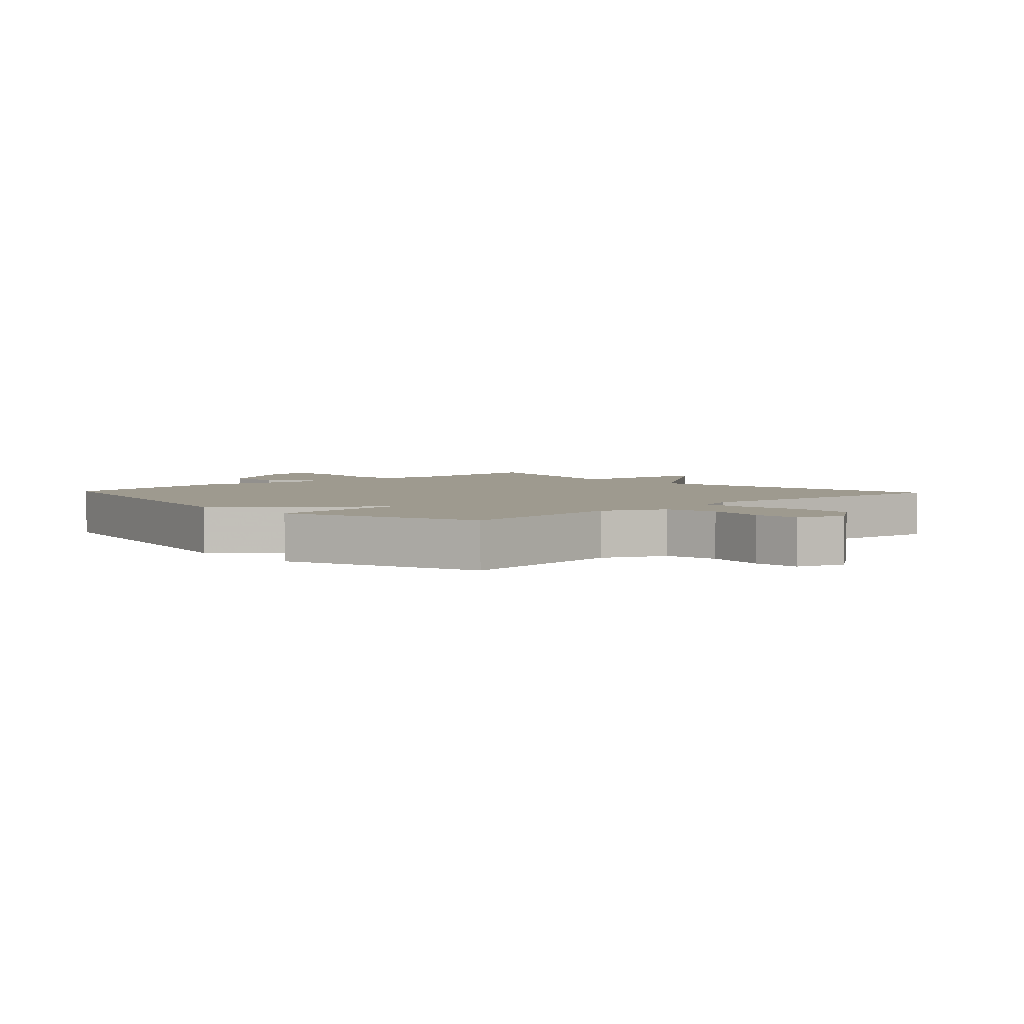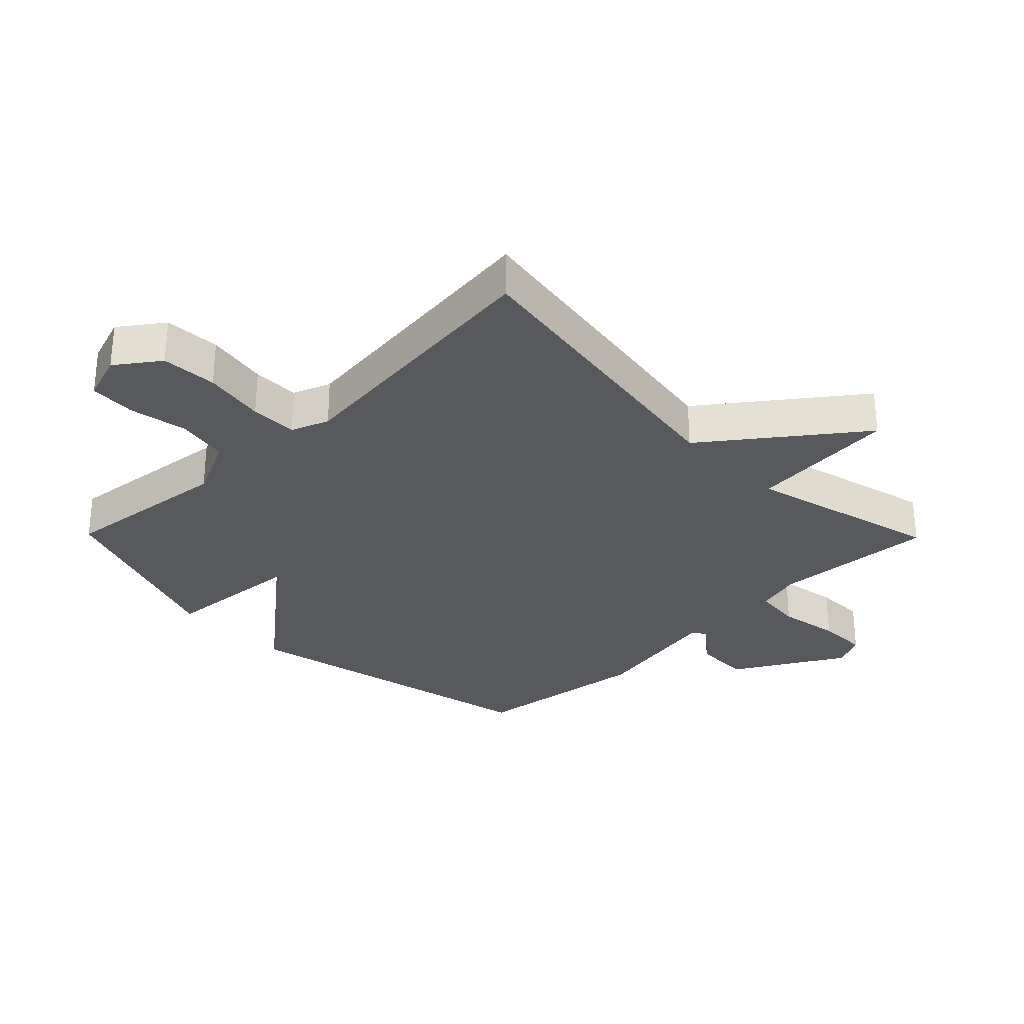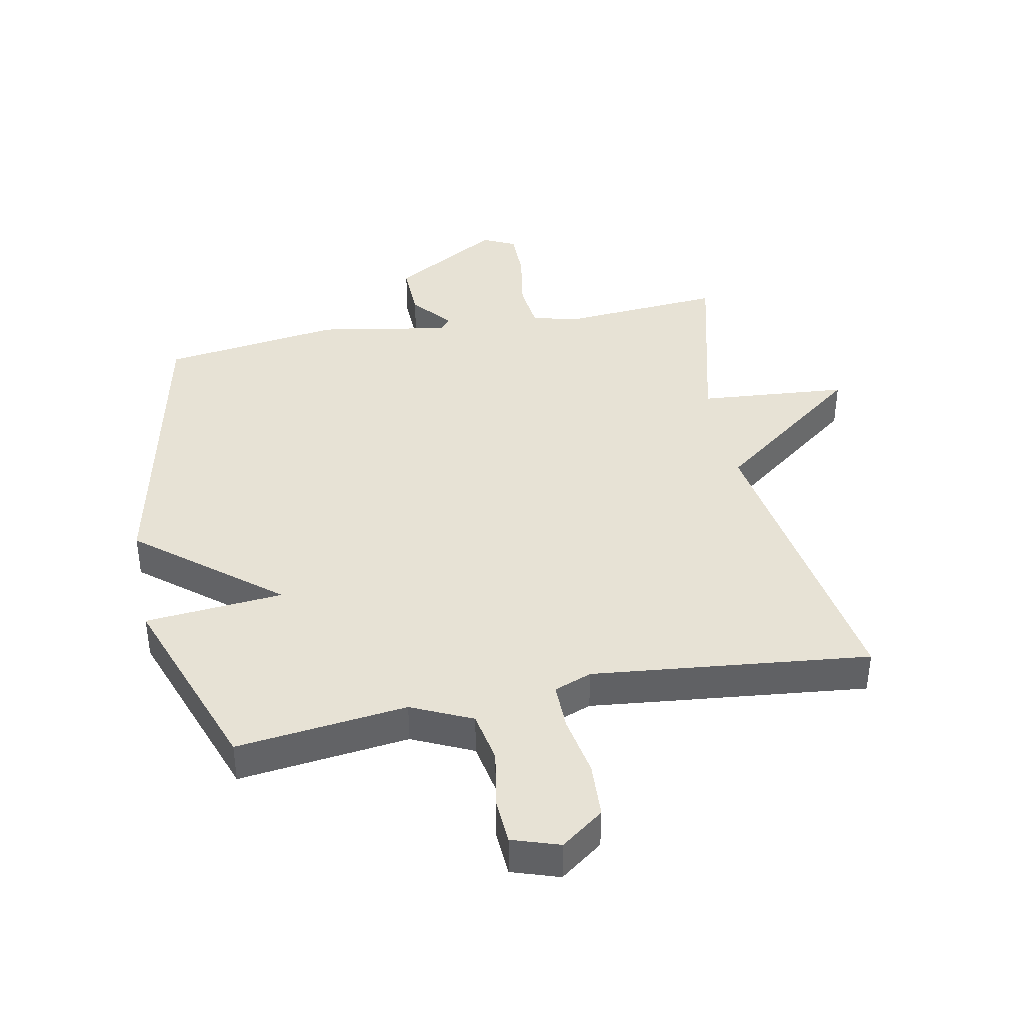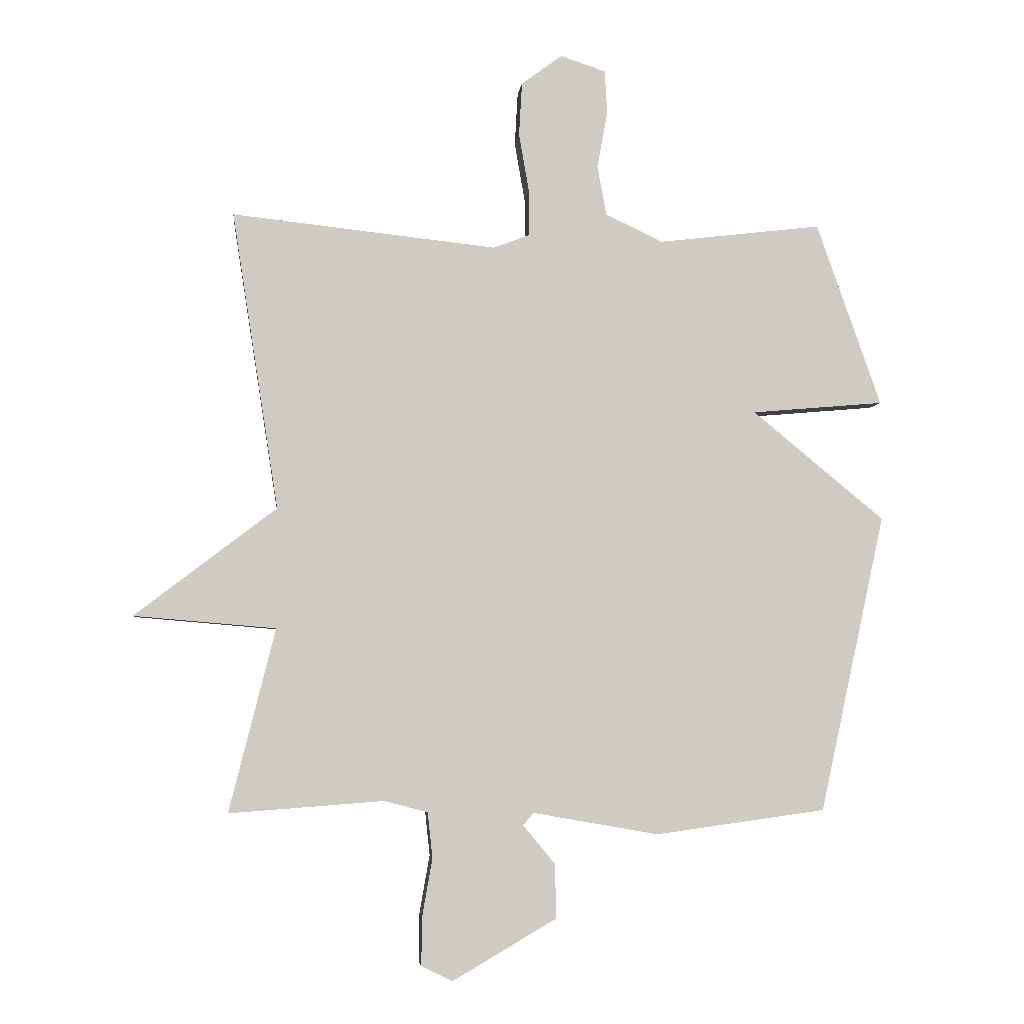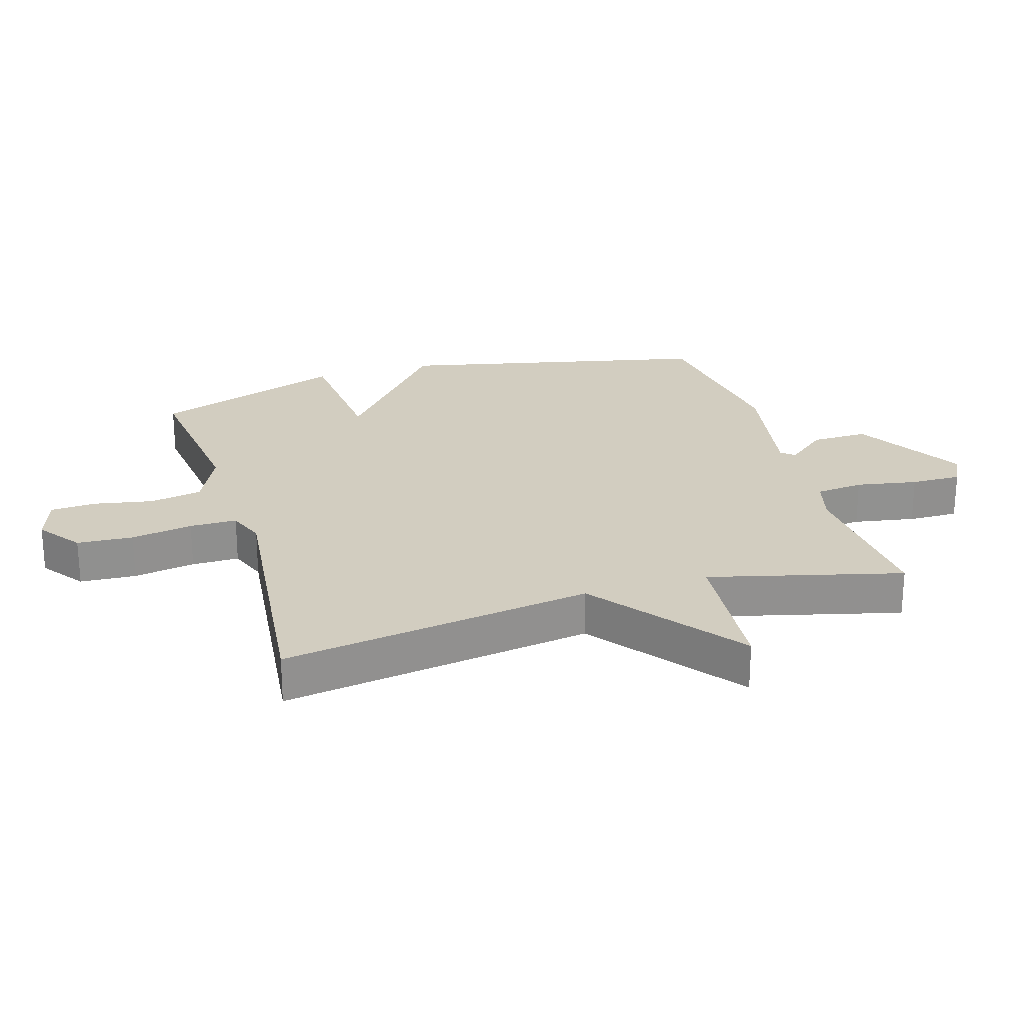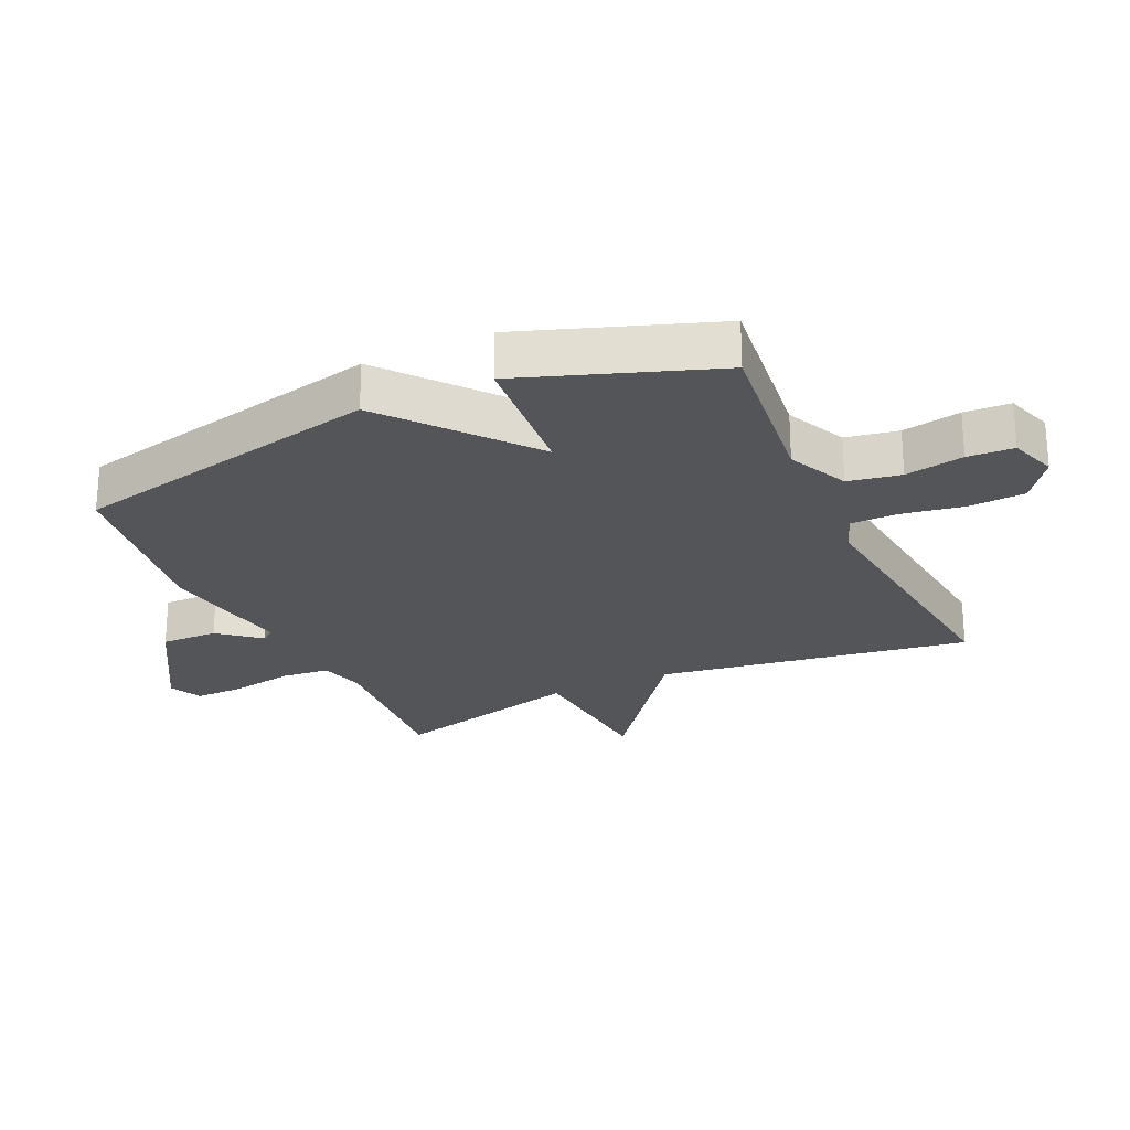
<metadata>
{"format":"obj","ext":"obj","renderer":"f3d","projection":"perspective","resolution":1024,"background":"white","views":[{"elev":3.7,"azim":-43.2,"up":"+Y"},{"elev":-30.2,"azim":44.5,"up":"+Y"},{"elev":40.1,"azim":-11.3,"up":"+Y"},{"elev":-4.3,"azim":174.1,"up":"+Z"},{"elev":24.5,"azim":73.3,"up":"+Y"},{"elev":-24.8,"azim":-65.2,"up":"+Y"}]}
</metadata>
<code>
v -0.5 0.07 0.5
v -0.229 0.07 0.468
v -0.133 0.07 0.513
v -0.118 0.07 0.596
v -0.135 0.07 0.689
v -0.131 0.07 0.762
v -0.056 0.07 0.787
v 0.012 0.07 0.737
v 0.017 0.07 0.648
v 0 0.07 0.55
v 0 0.07 0.475
v 0.06 0.07 0.452
v 0.5 0.07 0.5
v 0.423 0.07 0.005
v 0.659 0.07 -0.175
v 0.423 0.07 -0.195
v 0.5 0.07 -0.5
v 0.242 0.07 -0.481
v 0.17 0.07 -0.5
v 0.162 0.07 -0.576
v 0.179 0.07 -0.673
v 0.18 0.07 -0.753
v 0.128 0.07 -0.778
v -0.045 0.07 -0.677
v -0.043 0.07 -0.587
v 0.01 0.07 -0.523
v -0.007 0.07 -0.502
v -0.216 0.07 -0.539
v -0.5 0.07 -0.5
v -0.608 0.07 -0.005
v -0.388 0.07 0.176
v -0.608 0.07 0.195
v -0.5 0 0.5
v -0.229 0 0.468
v -0.133 0 0.513
v -0.118 0 0.596
v -0.135 0 0.689
v -0.131 0 0.762
v -0.056 0 0.787
v 0.012 0 0.737
v 0.017 0 0.648
v 0 0 0.55
v 0 0 0.475
v 0.06 0 0.452
v 0.5 0 0.5
v 0.423 0 0.005
v 0.659 0 -0.175
v 0.423 0 -0.195
v 0.5 0 -0.5
v 0.242 0 -0.481
v 0.17 0 -0.5
v 0.162 0 -0.576
v 0.179 0 -0.673
v 0.18 0 -0.753
v 0.128 0 -0.778
v -0.045 0 -0.677
v -0.043 0 -0.587
v 0.01 0 -0.523
v -0.007 0 -0.502
v -0.216 0 -0.539
v -0.5 0 -0.5
v -0.608 0 -0.005
v -0.388 0 0.176
v -0.608 0 0.195
f 31 32 1 2
f 29 30 31
f 28 29 31
f 27 28 31
f 31 2 3
f 27 31 3
f 26 27 3
f 24 25 26
f 23 24 26
f 22 23 26
f 21 22 26
f 20 21 26
f 26 3 4
f 20 26 4
f 19 20 4
f 4 5 6
f 19 4 6
f 18 19 6
f 16 17 18
f 14 15 16
f 14 16 18
f 12 13 14 18
f 11 12 18
f 8 9 10
f 7 8 10
f 6 7 10
f 6 10 11
f 6 11 18
f 34 33 64 63
f 63 62 61
f 63 61 60
f 63 60 59
f 35 34 63
f 35 63 59
f 35 59 58
f 58 57 56
f 58 56 55
f 58 55 54
f 58 54 53
f 58 53 52
f 36 35 58
f 36 58 52
f 36 52 51
f 38 37 36
f 38 36 51
f 38 51 50
f 50 49 48
f 48 47 46
f 50 48 46
f 50 46 45 44
f 50 44 43
f 42 41 40
f 42 40 39
f 42 39 38
f 43 42 38
f 50 43 38
f 1 33 34 2
f 2 34 35 3
f 3 35 36 4
f 4 36 37 5
f 5 37 38 6
f 6 38 39 7
f 7 39 40 8
f 8 40 41 9
f 9 41 42 10
f 10 42 43 11
f 11 43 44 12
f 12 44 45 13
f 13 45 46 14
f 14 46 47 15
f 15 47 48 16
f 16 48 49 17
f 17 49 50 18
f 18 50 51 19
f 19 51 52 20
f 20 52 53 21
f 21 53 54 22
f 22 54 55 23
f 23 55 56 24
f 24 56 57 25
f 25 57 58 26
f 26 58 59 27
f 27 59 60 28
f 28 60 61 29
f 29 61 62 30
f 30 62 63 31
f 31 63 64 32
f 32 64 33 1

</code>
